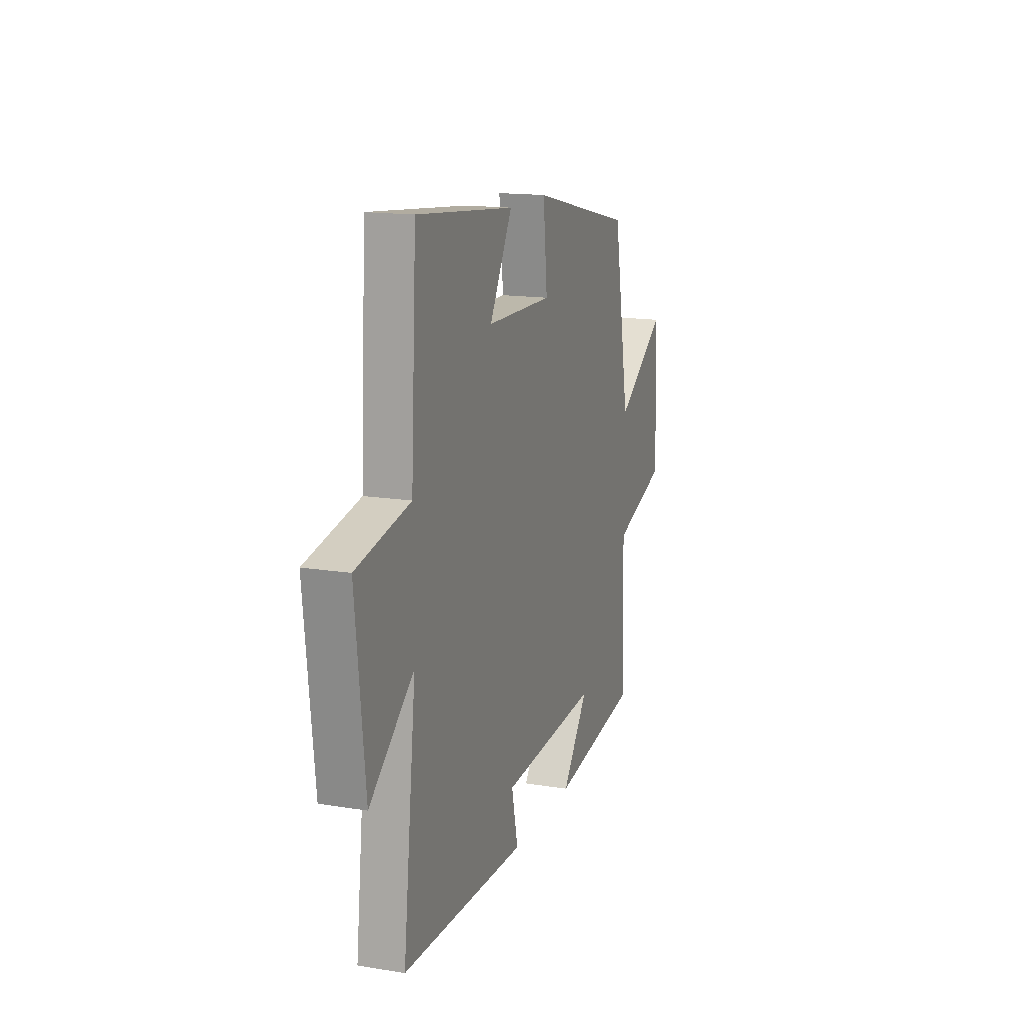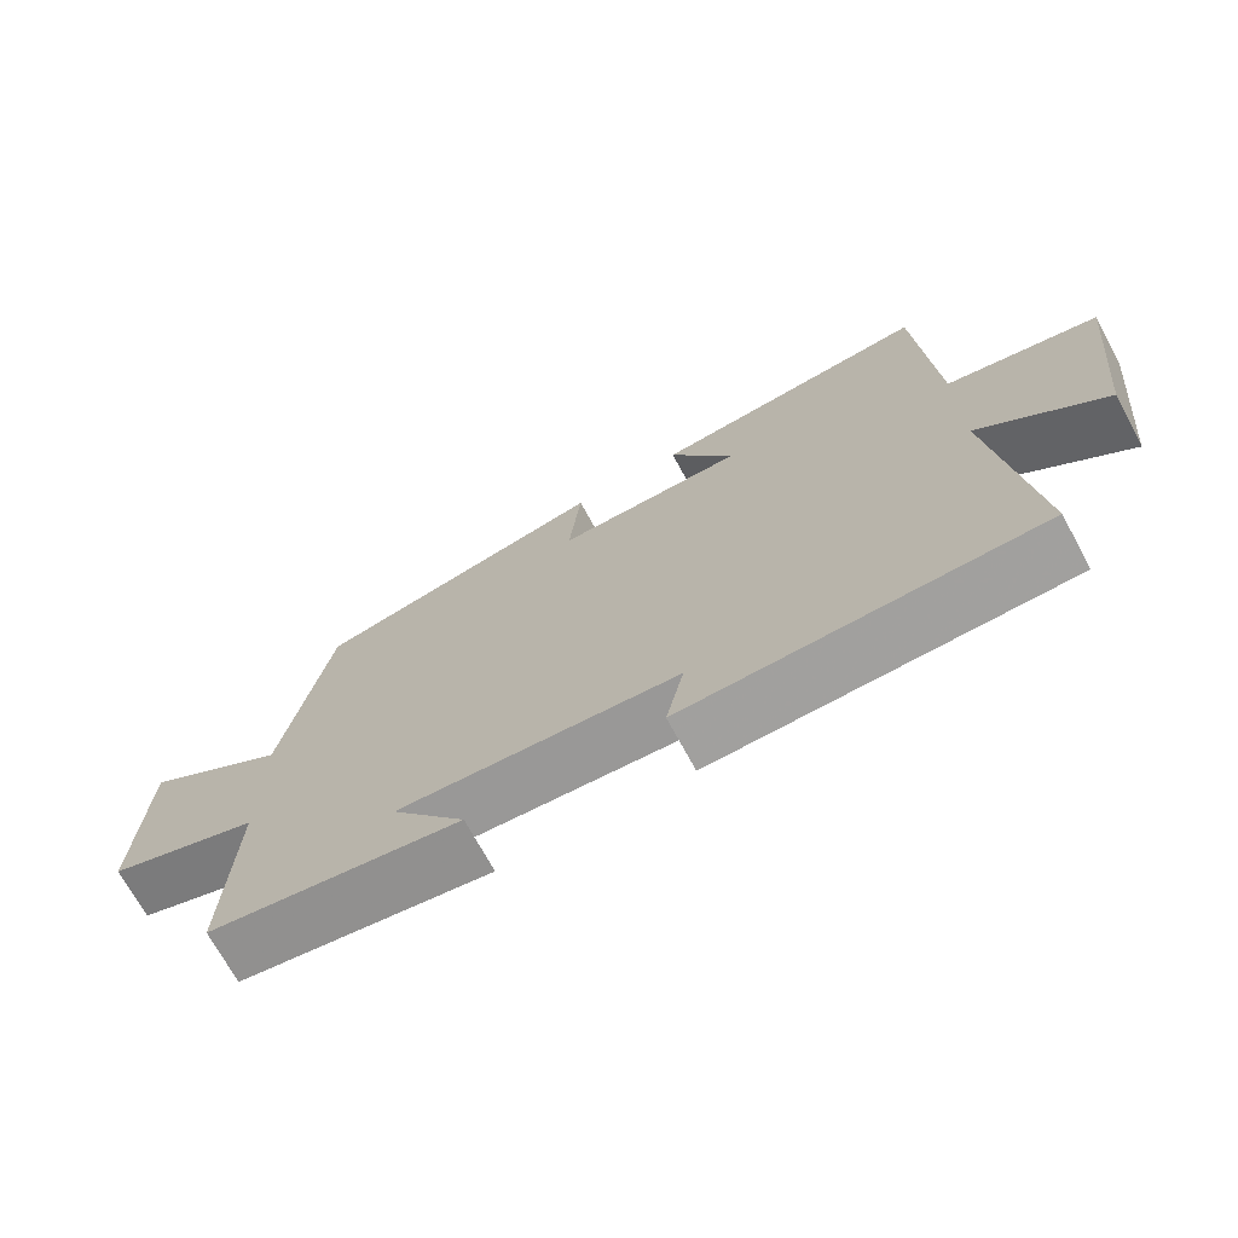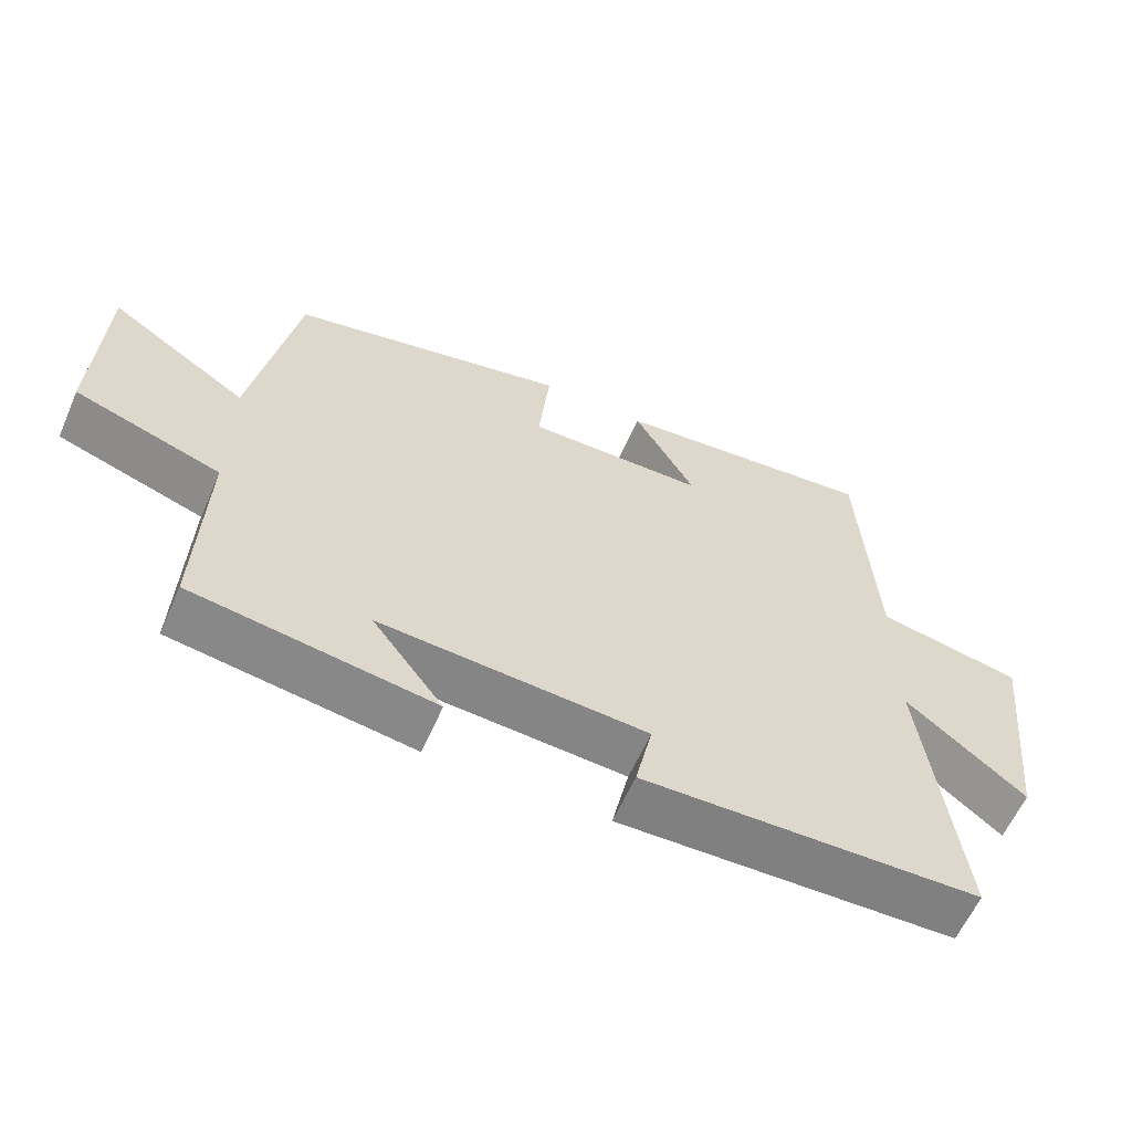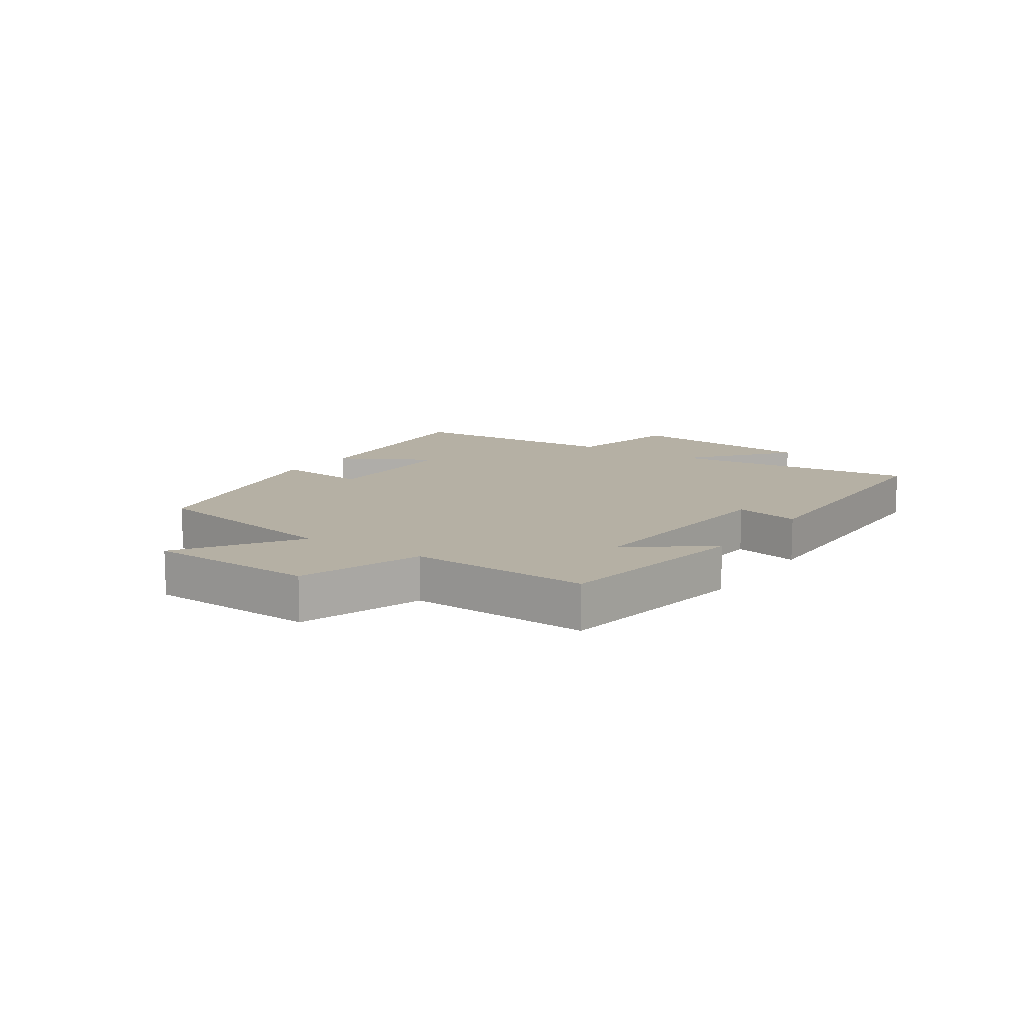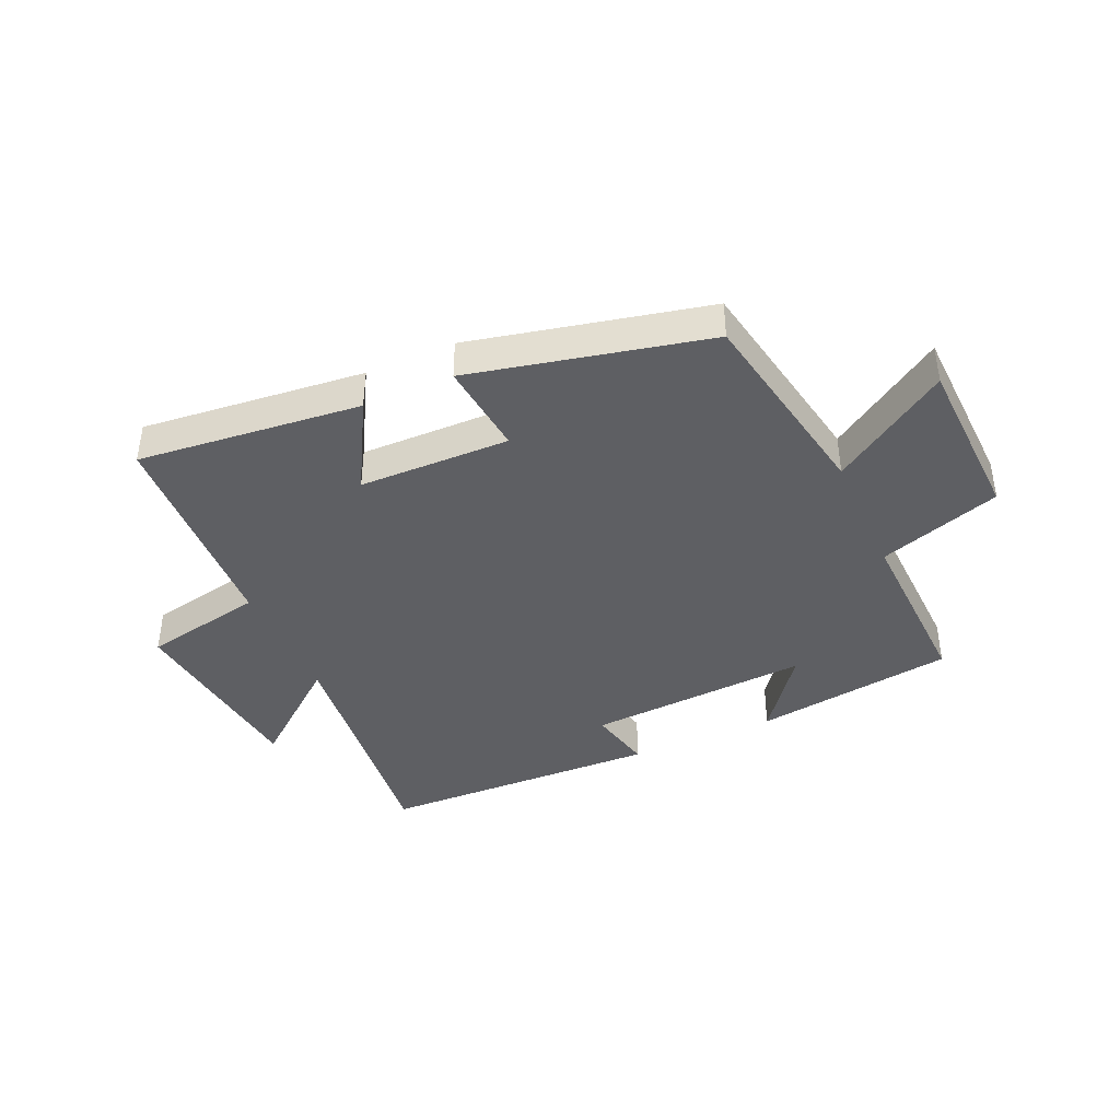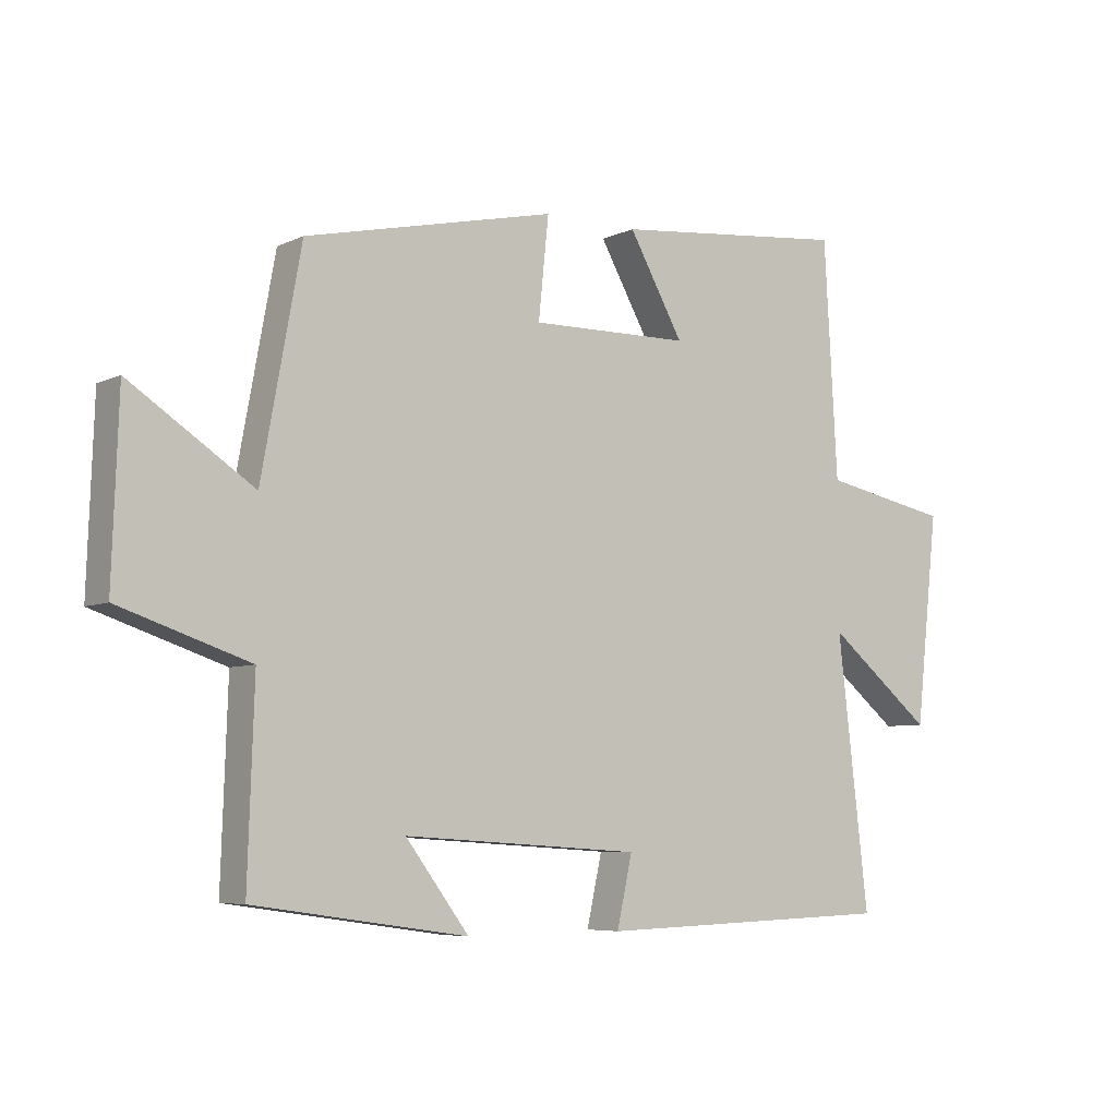
<metadata>
{"format":"obj","ext":"obj","renderer":"f3d","projection":"perspective","resolution":1024,"background":"white","views":[{"elev":15.4,"azim":-71.0,"up":"+Z"},{"elev":-70.9,"azim":-151.6,"up":"+Z"},{"elev":-60.6,"azim":156.3,"up":"+Z"},{"elev":11.6,"azim":124.4,"up":"+Y"},{"elev":-40.5,"azim":24.1,"up":"+Y"},{"elev":-6.2,"azim":143.8,"up":"+Z"}]}
</metadata>
<code>
v -0.549 0.07 -0.486
v -0.5 0.07 -0.064
v -0.667 0.07 -0.2
v -0.703 0.07 0.128
v -0.5 0.07 0.168
v -0.479 0.07 0.538
v -0.106 0.07 0.5
v -0.192 0.07 0.347
v 0.06 0.07 0.343
v 0.044 0.07 0.5
v 0.438 0.07 0.411
v 0.5 0.07 0.071
v 0.694 0.07 0.199
v 0.704 0.07 -0.083
v 0.5 0.07 -0.151
v 0.51 0.07 -0.451
v 0.174 0.07 -0.5
v 0.274 0.07 -0.367
v -0.1 0.07 -0.391
v -0.076 0.07 -0.5
v -0.549 0 -0.486
v -0.5 0 -0.064
v -0.667 0 -0.2
v -0.703 0 0.128
v -0.5 0 0.168
v -0.479 0 0.538
v -0.106 0 0.5
v -0.192 0 0.347
v 0.06 0 0.343
v 0.044 0 0.5
v 0.438 0 0.411
v 0.5 0 0.071
v 0.694 0 0.199
v 0.704 0 -0.083
v 0.5 0 -0.151
v 0.51 0 -0.451
v 0.174 0 -0.5
v 0.274 0 -0.367
v -0.1 0 -0.391
v -0.076 0 -0.5
f 19 20 1 2
f 18 19 2
f 15 16 17 18
f 15 18 2
f 12 13 14 15
f 12 15 2
f 9 10 11 12
f 8 9 12 2
f 5 6 7 8
f 5 8 2 3
f 3 4 5
f 22 21 40 39
f 22 39 38
f 38 37 36 35
f 22 38 35
f 35 34 33 32
f 22 35 32
f 32 31 30 29
f 22 32 29 28
f 28 27 26 25
f 23 22 28 25
f 25 24 23
f 1 21 22 2
f 2 22 23 3
f 3 23 24 4
f 4 24 25 5
f 5 25 26 6
f 6 26 27 7
f 7 27 28 8
f 8 28 29 9
f 9 29 30 10
f 10 30 31 11
f 11 31 32 12
f 12 32 33 13
f 13 33 34 14
f 14 34 35 15
f 15 35 36 16
f 16 36 37 17
f 17 37 38 18
f 18 38 39 19
f 19 39 40 20
f 20 40 21 1

</code>
